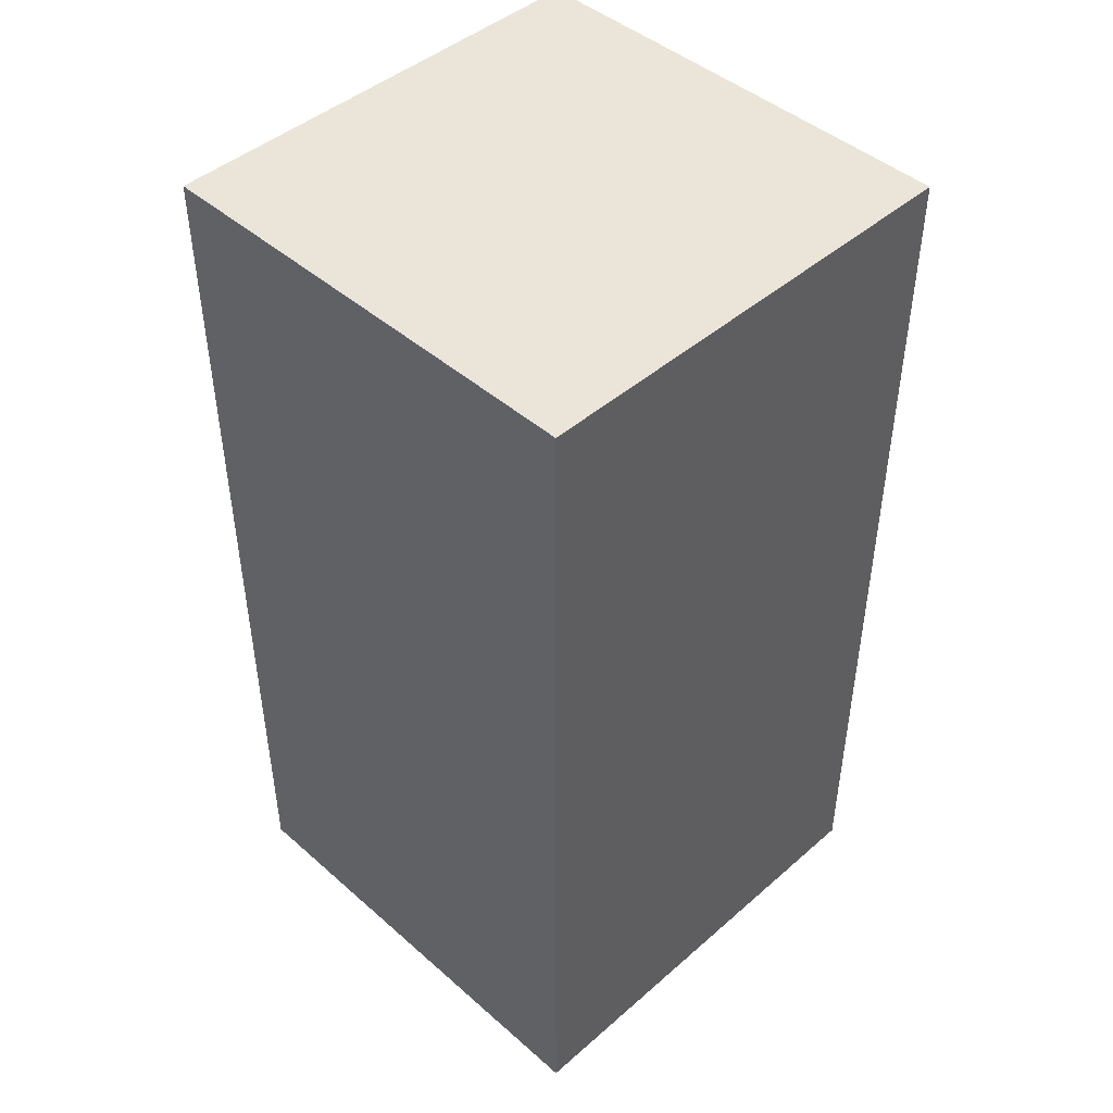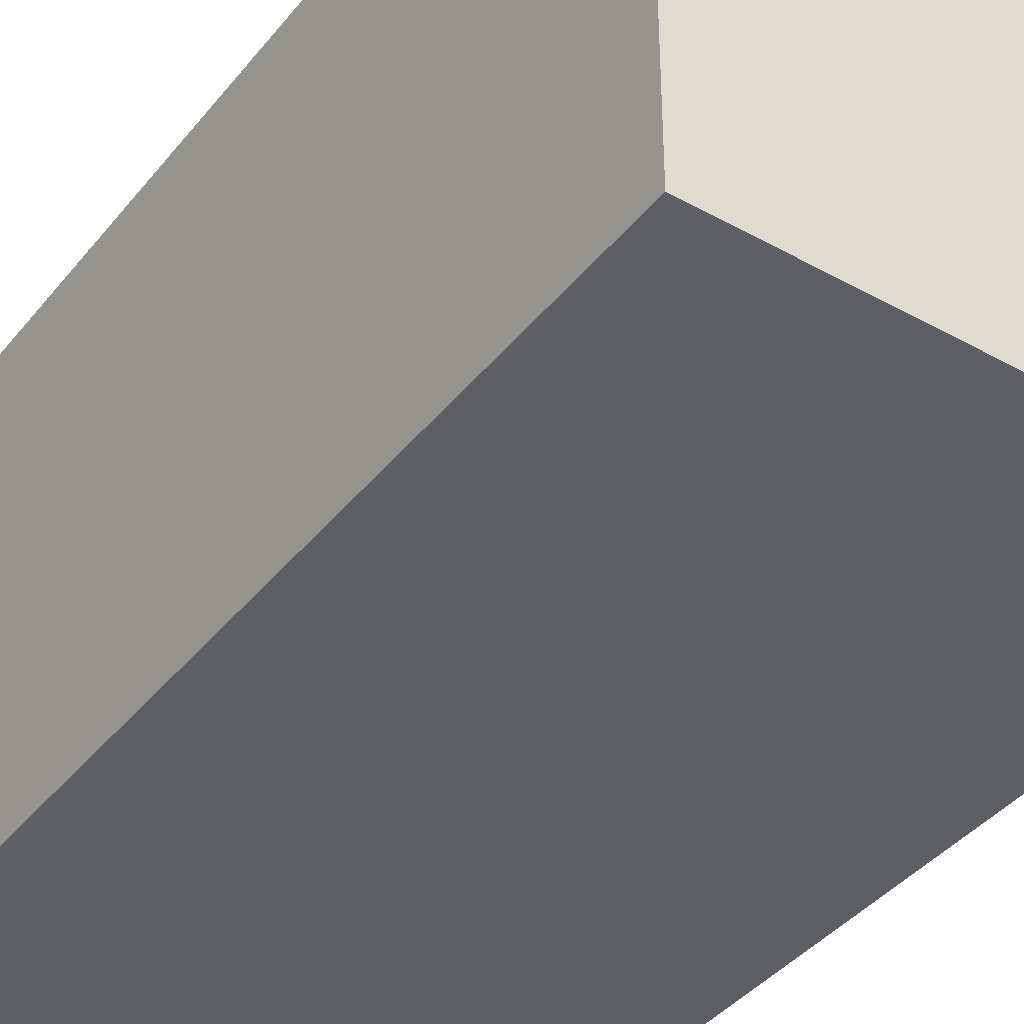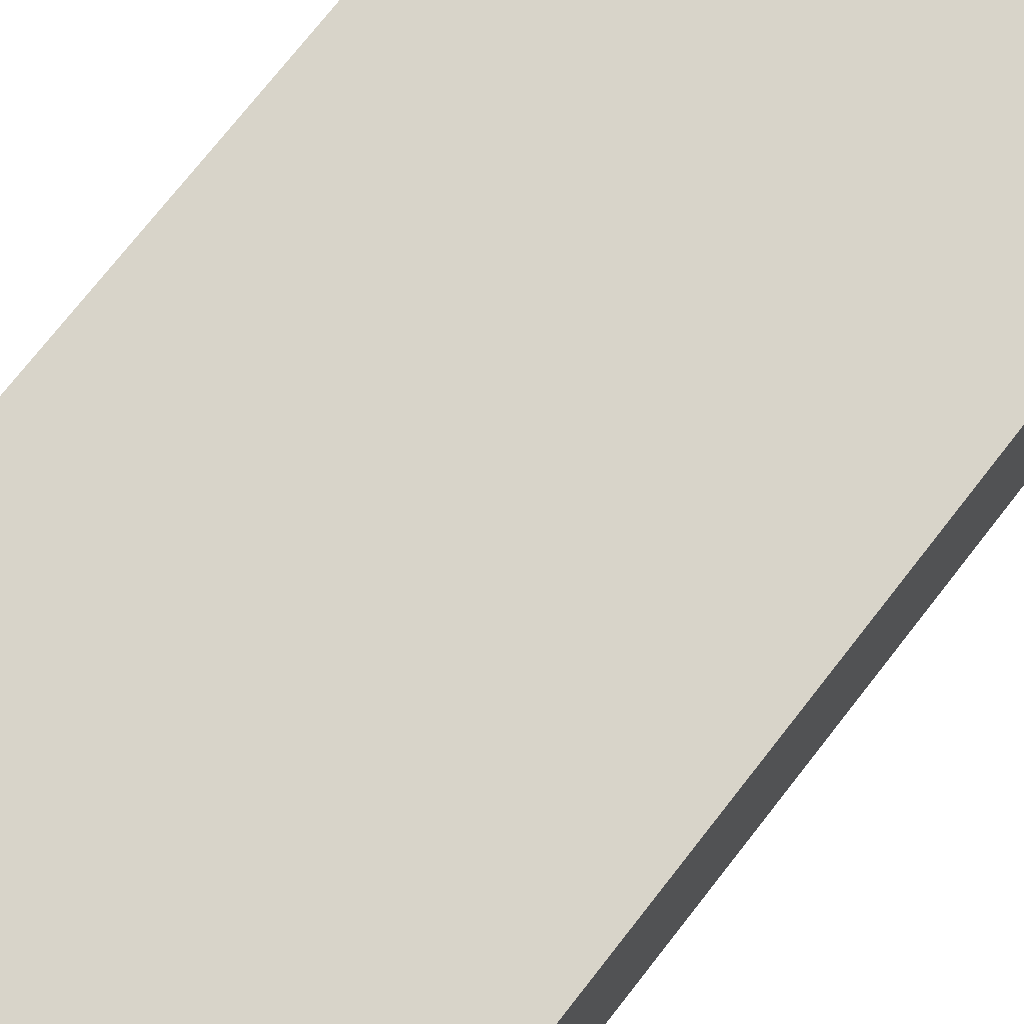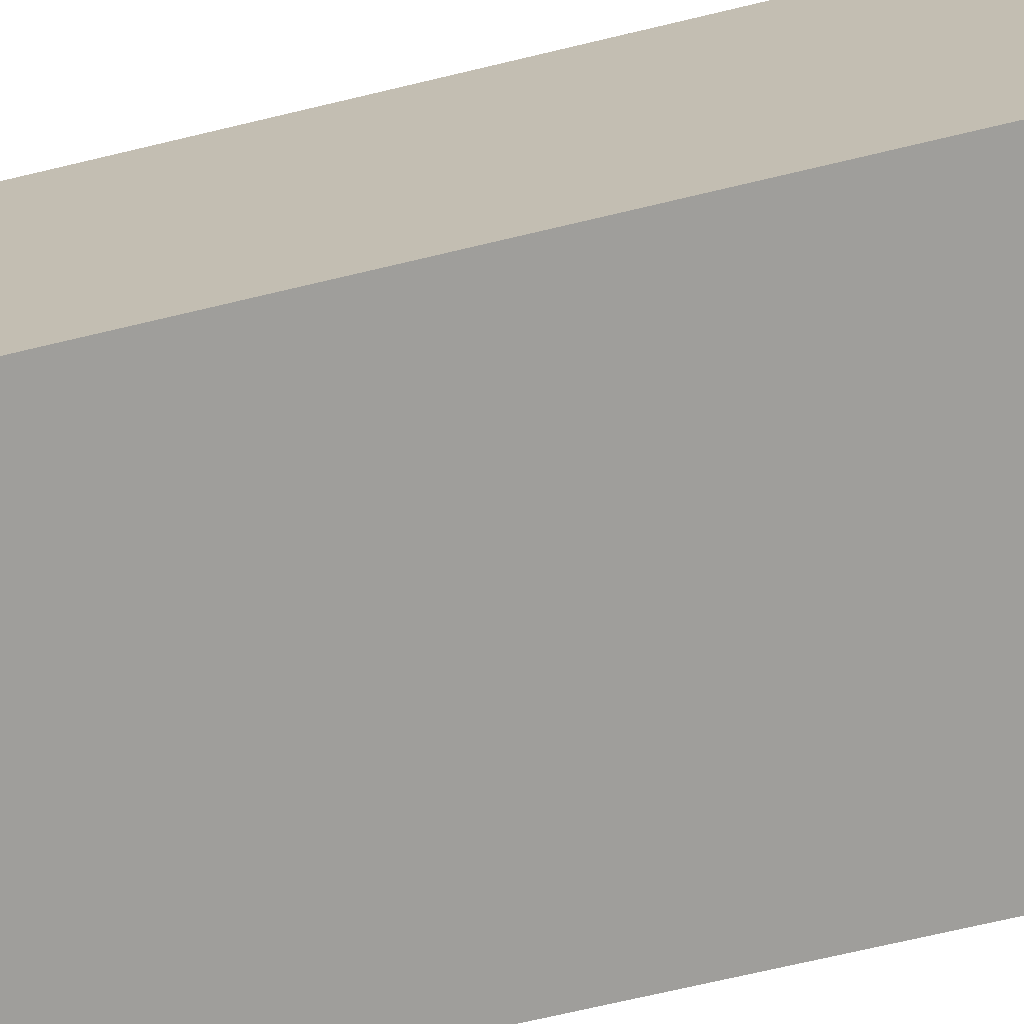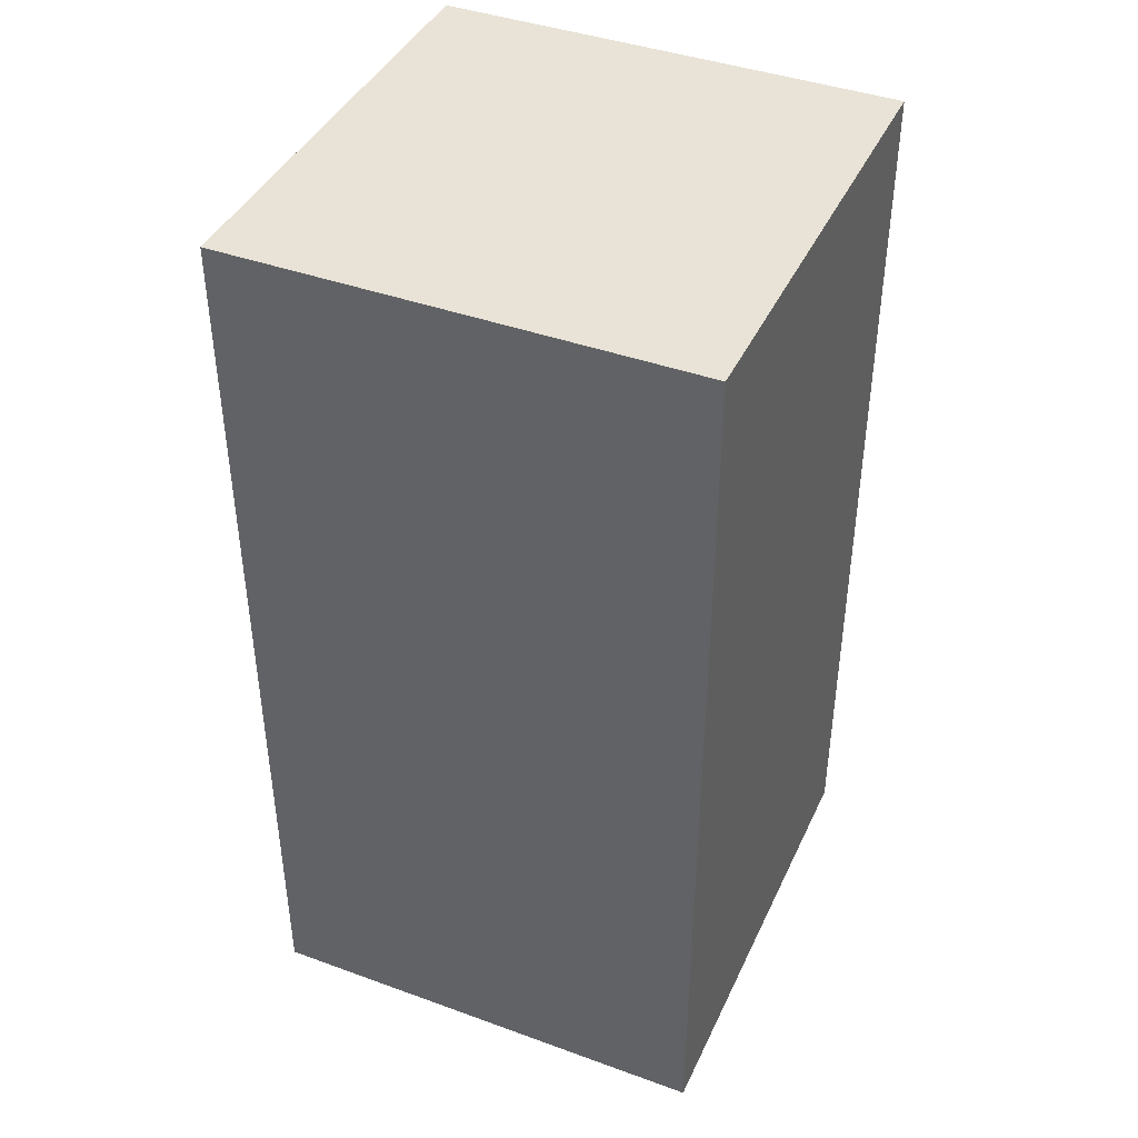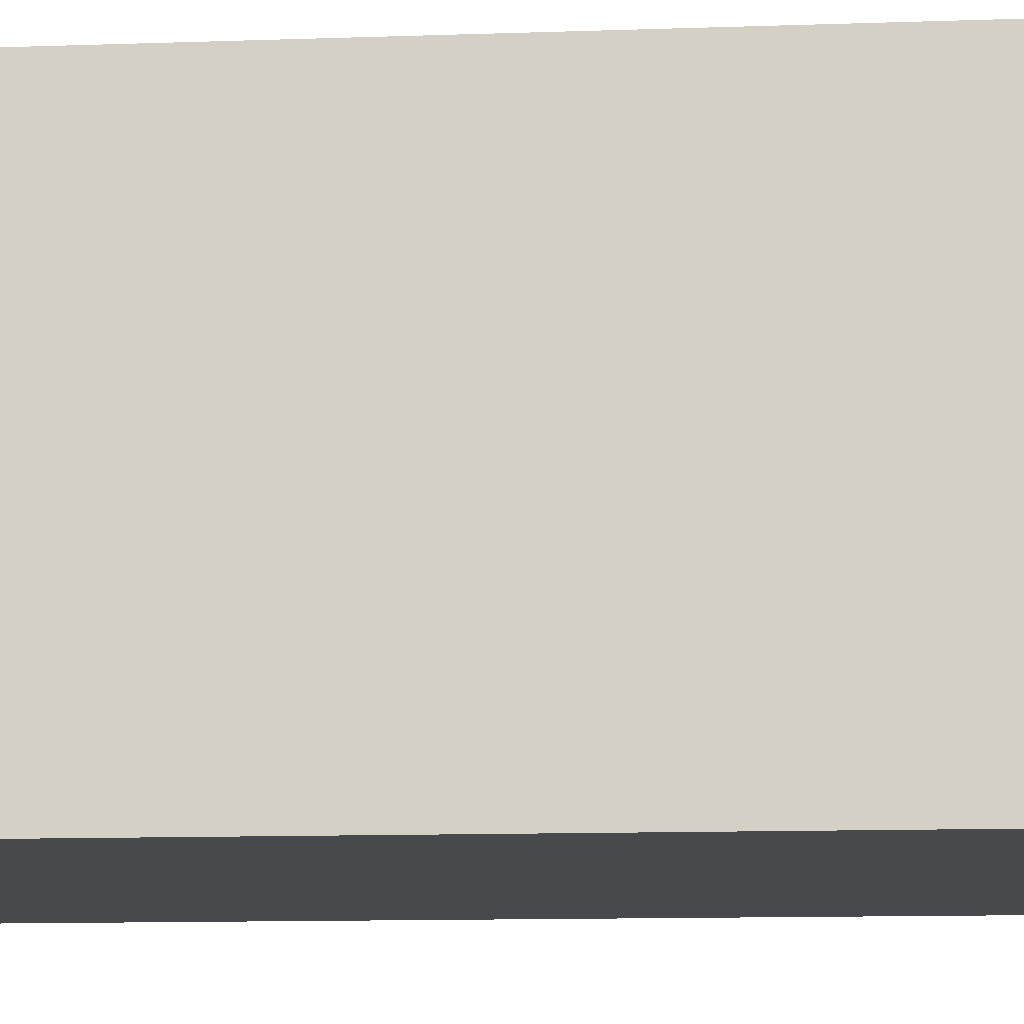
<metadata>
{"format":"obj","ext":"obj","renderer":"f3d","projection":"perspective","resolution":1024,"background":"white","views":[{"elev":45.5,"azim":-134.9,"up":"+Y"},{"elev":-39.9,"azim":-34.6,"up":"+Z"},{"elev":75.6,"azim":38.2,"up":"+Z"},{"elev":-70.8,"azim":103.4,"up":"+Z"},{"elev":41.7,"azim":23.6,"up":"+Y"},{"elev":-12.4,"azim":-85.4,"up":"+Z"}]}
</metadata>
<code>
o
v 0.4 -0.4 -0.4
v 0.4 -0.4 0.5
v 0.4 -0.2 -0.4
v 0.4 -0.2 -0.2
v 0.4 -0.2 0.3
v 0.4 -0.2 0.5
v 0.4 -0.1 -0.4
v 0.4 -0.1 -0.2
v 0.4 -0.1 0.3
v 0.4 -0.1 0.5
v 0.4 0 0
v 0.4 0 0.1
v 0.4 0.5 -0.1
v 0.4 0.5 0
v 0.4 0.5 0.1
v 0.4 0.5 0.2
v 0.4 0.6 -0.4
v 0.4 0.6 -0.3
v 0.4 0.6 0.4
v 0.4 0.6 0.5
v 0.4 0.9 -0.4
v 0.4 0.9 -0.3
v 0.4 0.9 -0.1
v 0.4 0.9 0
v 0.4 0.9 0.1
v 0.4 0.9 0.2
v 0.4 0.9 0.4
v 0.4 0.9 0.5
v 0.4 1.2 0
v 0.4 1.2 0.1
v 0.4 1.3 -0.4
v 0.4 1.3 -0.2
v 0.4 1.3 0.3
v 0.4 1.3 0.5
v 0.4 1.4 -0.4
v 0.4 1.4 -0.2
v 0.4 1.4 0.3
v 0.4 1.4 0.5
v -0.5 -0.4 -0.4
v -0.5 -0.4 0.5
v -0.5 -0.2 -0.4
v -0.5 -0.2 -0.2
v -0.5 -0.2 0.3
v -0.5 -0.2 0.5
v -0.5 -0.1 -0.4
v -0.5 -0.1 -0.2
v -0.5 -0.1 0.3
v -0.5 -0.1 0.5
v -0.5 0 0
v -0.5 0 0.1
v -0.5 0.5 -0.1
v -0.5 0.5 0
v -0.5 0.5 0.1
v -0.5 0.5 0.2
v -0.5 0.6 -0.4
v -0.5 0.6 -0.3
v -0.5 0.6 0.4
v -0.5 0.6 0.5
v -0.5 0.9 -0.4
v -0.5 0.9 -0.3
v -0.5 0.9 -0.1
v -0.5 0.9 0
v -0.5 0.9 0.1
v -0.5 0.9 0.2
v -0.5 0.9 0.4
v -0.5 0.9 0.5
v -0.5 1.2 0
v -0.5 1.2 0.1
v -0.5 1.3 -0.4
v -0.5 1.3 -0.2
v -0.5 1.3 0.3
v -0.5 1.3 0.5
v -0.5 1.4 -0.4
v -0.5 1.4 -0.2
v -0.5 1.4 0.3
v -0.5 1.4 0.5
v 0.4 -0.4 -0.4
v 0.4 -0.2 -0.4
v 0.4 -0.1 -0.4
v 0.4 0.6 -0.4
v 0.4 0.9 -0.4
v 0.4 1.3 -0.4
v 0.4 1.4 -0.4
v 0.3 0.6 -0.4
v 0.3 0.9 -0.4
v 0.2 -0.2 -0.4
v 0.2 -0.1 -0.4
v 0.2 1.3 -0.4
v 0.2 1.4 -0.4
v 0.1 0.2 -0.4
v 0.1 1.2 -0.4
v 0 -0.1 -0.4
v 0 0.2 -0.4
v 0 0.3 -0.4
v 0 1.1 -0.4
v 0 1.2 -0.4
v 0 1.3 -0.4
v -0.1 -0.1 -0.4
v -0.1 0.2 -0.4
v -0.1 0.3 -0.4
v -0.1 1.1 -0.4
v -0.1 1.2 -0.4
v -0.1 1.3 -0.4
v -0.2 0.2 -0.4
v -0.2 1.2 -0.4
v -0.3 -0.2 -0.4
v -0.3 -0.1 -0.4
v -0.3 1.3 -0.4
v -0.3 1.4 -0.4
v -0.4 0.6 -0.4
v -0.4 0.9 -0.4
v -0.5 -0.4 -0.4
v -0.5 -0.2 -0.4
v -0.5 -0.1 -0.4
v -0.5 0.6 -0.4
v -0.5 0.9 -0.4
v -0.5 1.3 -0.4
v -0.5 1.4 -0.4
v 0.4 -0.4 0.5
v 0.4 -0.2 0.5
v 0.4 -0.1 0.5
v 0.4 0.6 0.5
v 0.4 0.9 0.5
v 0.4 1.3 0.5
v 0.4 1.4 0.5
v 0.3 0.6 0.5
v 0.3 0.9 0.5
v 0.2 -0.2 0.5
v 0.2 -0.1 0.5
v 0.2 1.3 0.5
v 0.2 1.4 0.5
v 0.1 0.2 0.5
v 0.1 1.2 0.5
v 0 -0.1 0.5
v 0 0.2 0.5
v 0 0.3 0.5
v 0 1.1 0.5
v 0 1.2 0.5
v 0 1.3 0.5
v -0.1 -0.1 0.5
v -0.1 0.2 0.5
v -0.1 0.3 0.5
v -0.1 1.1 0.5
v -0.1 1.2 0.5
v -0.1 1.3 0.5
v -0.2 0.2 0.5
v -0.2 1.2 0.5
v -0.3 -0.2 0.5
v -0.3 -0.1 0.5
v -0.3 1.3 0.5
v -0.3 1.4 0.5
v -0.4 0.6 0.5
v -0.4 0.9 0.5
v -0.5 -0.4 0.5
v -0.5 -0.2 0.5
v -0.5 -0.1 0.5
v -0.5 0.6 0.5
v -0.5 0.9 0.5
v -0.5 1.3 0.5
v -0.5 1.4 0.5
v 0.4 -0.4 -0.4
v -0.5 -0.4 -0.4
v 0.4 -0.4 0.5
v -0.5 -0.4 0.5
v 0.4 1.4 -0.4
v 0.2 1.4 -0.4
v -0.3 1.4 -0.4
v -0.5 1.4 -0.4
v 0.3 1.4 -0.3
v 0.2 1.4 -0.3
v -0.3 1.4 -0.3
v -0.4 1.4 -0.3
v 0.4 1.4 -0.2
v 0.3 1.4 -0.2
v -0.4 1.4 -0.2
v -0.5 1.4 -0.2
v 0.1 1.4 -0.1
v 0 1.4 -0.1
v -0.1 1.4 -0.1
v -0.2 1.4 -0.1
v 0 1.4 0
v -0.1 1.4 0
v 0 1.4 0.1
v -0.1 1.4 0.1
v 0.1 1.4 0.2
v 0 1.4 0.2
v -0.1 1.4 0.2
v -0.2 1.4 0.2
v 0.4 1.4 0.3
v 0.3 1.4 0.3
v -0.4 1.4 0.3
v -0.5 1.4 0.3
v 0.3 1.4 0.4
v 0.2 1.4 0.4
v -0.3 1.4 0.4
v -0.4 1.4 0.4
v 0.4 1.4 0.5
v 0.2 1.4 0.5
v -0.3 1.4 0.5
v -0.5 1.4 0.5
f 3 2 1
f 4 2 3
f 5 2 4
f 6 2 5
f 7 4 3
f 8 5 4
f 8 4 7
f 9 6 5
f 9 5 8
f 10 6 9
f 11 8 7
f 11 9 8
f 11 10 9
f 12 10 11
f 13 11 7
f 14 12 11
f 14 11 13
f 15 10 12
f 15 12 14
f 16 10 15
f 17 13 7
f 18 13 17
f 19 10 16
f 20 10 19
f 21 18 17
f 22 13 18
f 22 18 21
f 23 14 13
f 23 13 22
f 23 15 14
f 23 16 15
f 24 16 23
f 25 16 24
f 26 19 16
f 26 16 25
f 27 20 19
f 27 19 26
f 28 20 27
f 29 22 21
f 29 25 24
f 29 23 22
f 29 24 23
f 30 26 25
f 30 25 29
f 30 28 27
f 30 27 26
f 31 29 21
f 31 30 29
f 32 30 31
f 33 28 30
f 33 30 32
f 34 28 33
f 35 32 31
f 36 33 32
f 36 32 35
f 37 34 33
f 37 33 36
f 38 34 37
f 39 40 41
f 41 40 42
f 42 40 43
f 43 40 44
f 41 42 45
f 42 43 46
f 45 42 46
f 43 44 47
f 46 43 47
f 47 44 48
f 45 46 49
f 46 47 49
f 47 48 49
f 49 48 50
f 45 49 51
f 49 50 52
f 51 49 52
f 50 48 53
f 52 50 53
f 53 48 54
f 45 51 55
f 55 51 56
f 54 48 57
f 57 48 58
f 55 56 59
f 56 51 60
f 59 56 60
f 51 52 61
f 60 51 61
f 52 53 61
f 53 54 61
f 61 54 62
f 62 54 63
f 54 57 64
f 63 54 64
f 57 58 65
f 64 57 65
f 65 58 66
f 59 60 67
f 62 63 67
f 60 61 67
f 61 62 67
f 63 64 68
f 67 63 68
f 65 66 68
f 64 65 68
f 59 67 69
f 67 68 69
f 69 68 70
f 68 66 71
f 70 68 71
f 71 66 72
f 69 70 73
f 70 71 74
f 73 70 74
f 71 72 75
f 74 71 75
f 75 72 76
f 84 80 79
f 84 81 80
f 85 82 81
f 85 81 84
f 86 78 77
f 86 79 78
f 87 85 84
f 87 79 86
f 87 84 79
f 88 82 85
f 88 85 87
f 88 83 82
f 89 83 88
f 90 87 86
f 90 88 87
f 90 89 88
f 91 89 90
f 92 90 86
f 93 91 90
f 93 90 92
f 94 91 93
f 95 91 94
f 96 89 91
f 96 91 95
f 97 89 96
f 98 92 86
f 98 93 92
f 98 94 93
f 99 94 98
f 100 95 94
f 100 94 99
f 101 97 96
f 101 95 100
f 101 96 95
f 102 97 101
f 103 89 97
f 103 97 102
f 104 99 98
f 104 102 101
f 104 100 99
f 104 101 100
f 105 103 102
f 105 102 104
f 106 86 77
f 106 104 98
f 106 105 104
f 106 98 86
f 107 105 106
f 108 103 105
f 108 105 107
f 108 89 103
f 109 89 108
f 110 108 107
f 111 108 110
f 112 106 77
f 113 107 106
f 113 106 112
f 114 110 107
f 114 107 113
f 115 111 110
f 115 110 114
f 116 108 111
f 116 111 115
f 117 109 108
f 117 108 116
f 118 109 117
f 121 122 126
f 122 123 126
f 123 124 127
f 126 123 127
f 119 120 128
f 120 121 128
f 126 127 129
f 128 121 129
f 121 126 129
f 127 124 130
f 129 127 130
f 124 125 130
f 130 125 131
f 128 129 132
f 129 130 132
f 130 131 132
f 132 131 133
f 128 132 134
f 132 133 135
f 134 132 135
f 135 133 136
f 136 133 137
f 133 131 138
f 137 133 138
f 138 131 139
f 128 134 140
f 134 135 140
f 135 136 140
f 140 136 141
f 136 137 142
f 141 136 142
f 138 139 143
f 142 137 143
f 137 138 143
f 143 139 144
f 139 131 145
f 144 139 145
f 140 141 146
f 143 144 146
f 141 142 146
f 142 143 146
f 144 145 147
f 146 144 147
f 119 128 148
f 140 146 148
f 146 147 148
f 128 140 148
f 148 147 149
f 147 145 150
f 149 147 150
f 145 131 150
f 150 131 151
f 149 150 152
f 152 150 153
f 119 148 154
f 148 149 155
f 154 148 155
f 149 152 156
f 155 149 156
f 152 153 157
f 156 152 157
f 153 150 158
f 157 153 158
f 150 151 159
f 158 150 159
f 159 151 160
f 163 162 161
f 164 162 163
f 165 166 169
f 166 167 170
f 169 166 170
f 167 168 171
f 170 167 171
f 171 168 172
f 165 169 173
f 169 170 174
f 173 169 174
f 170 171 174
f 171 172 174
f 172 168 175
f 174 172 175
f 175 168 176
f 173 174 177
f 174 175 177
f 175 176 177
f 177 176 178
f 178 176 179
f 179 176 180
f 177 178 181
f 178 179 181
f 179 180 182
f 181 179 182
f 177 181 183
f 181 182 183
f 182 180 184
f 183 182 184
f 173 177 185
f 177 183 185
f 183 184 186
f 185 183 186
f 184 180 187
f 186 184 187
f 180 176 188
f 187 180 188
f 185 186 189
f 186 187 189
f 187 188 189
f 173 185 189
f 189 188 190
f 188 176 191
f 190 188 191
f 191 176 192
f 189 190 193
f 190 191 193
f 193 191 194
f 194 191 195
f 191 192 196
f 195 191 196
f 189 193 197
f 193 194 197
f 194 195 198
f 197 194 198
f 195 196 199
f 198 195 199
f 196 192 200
f 199 196 200

</code>
